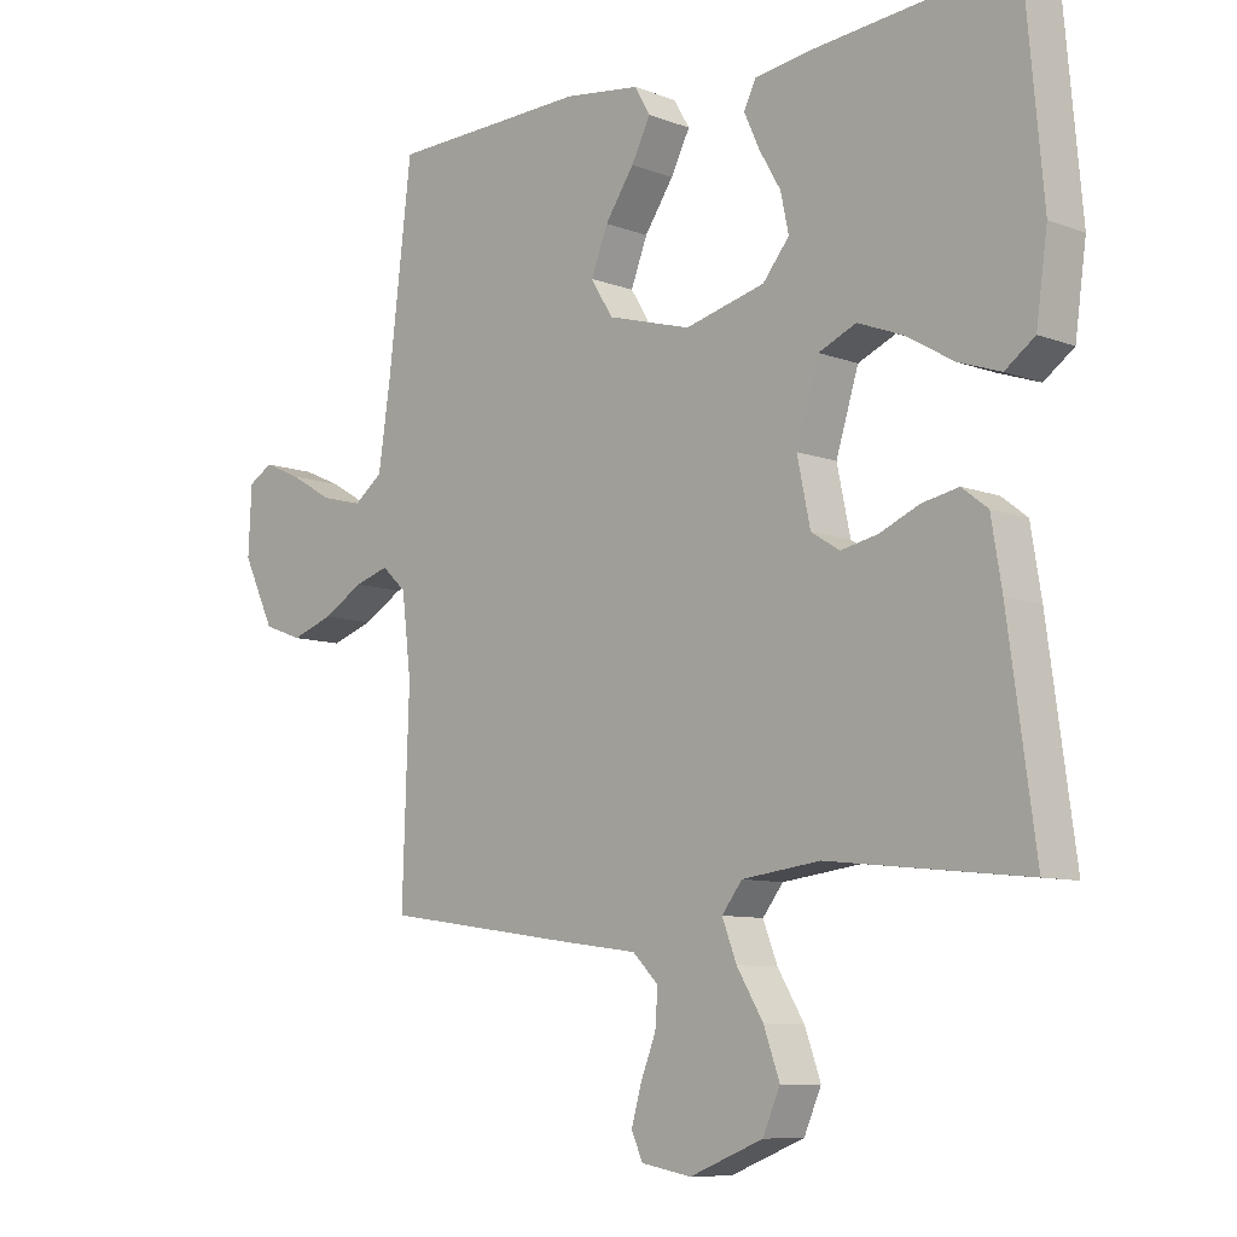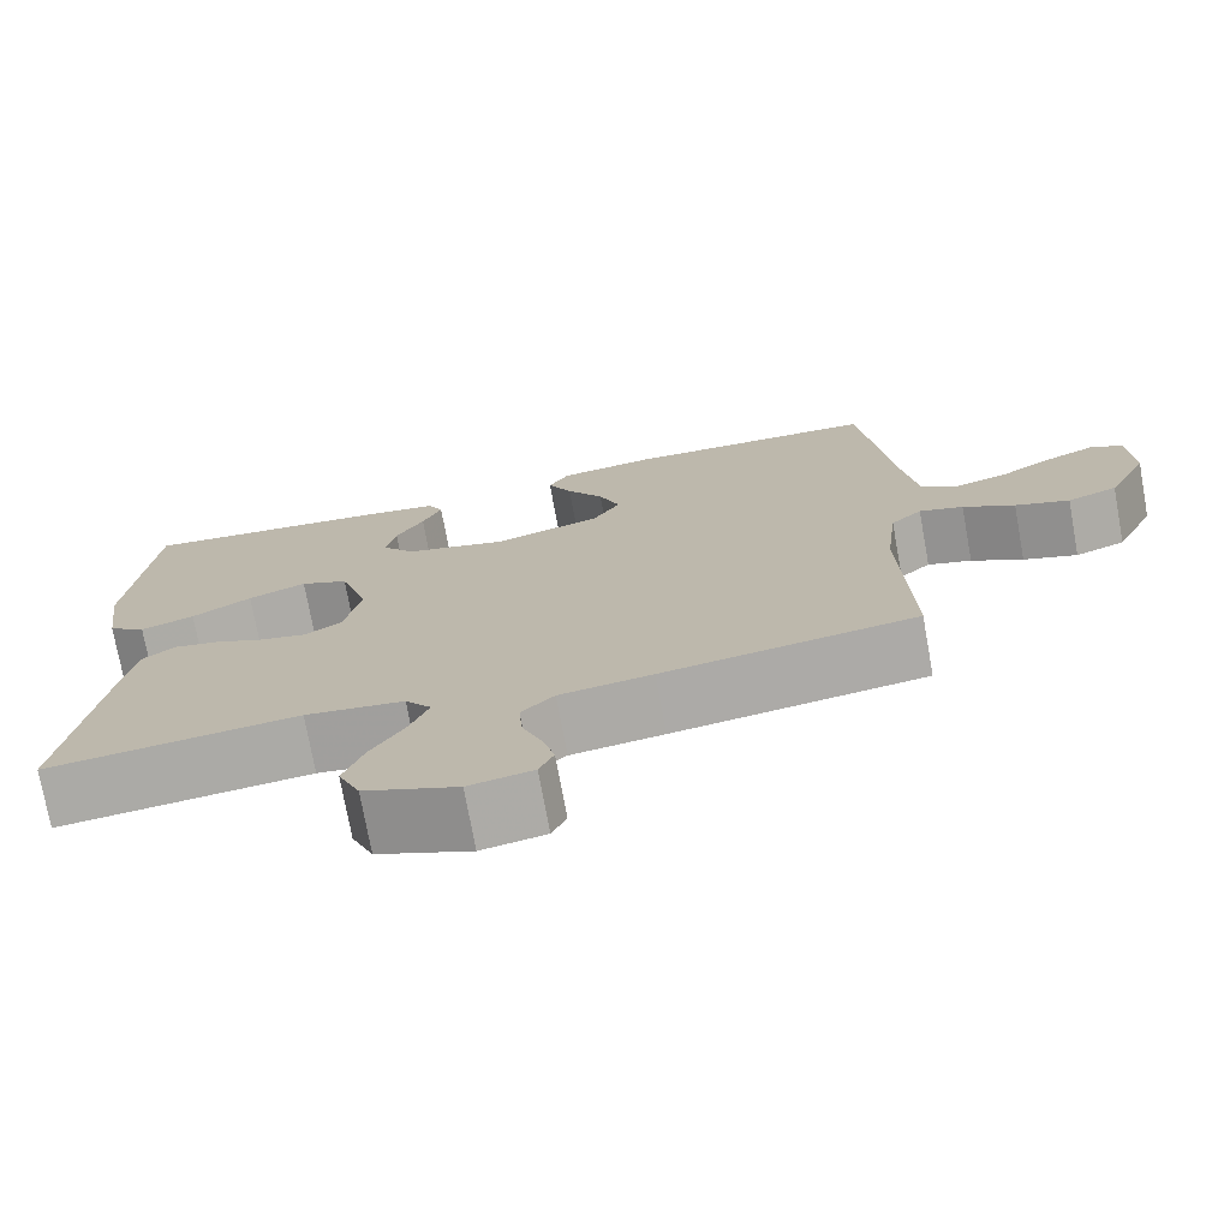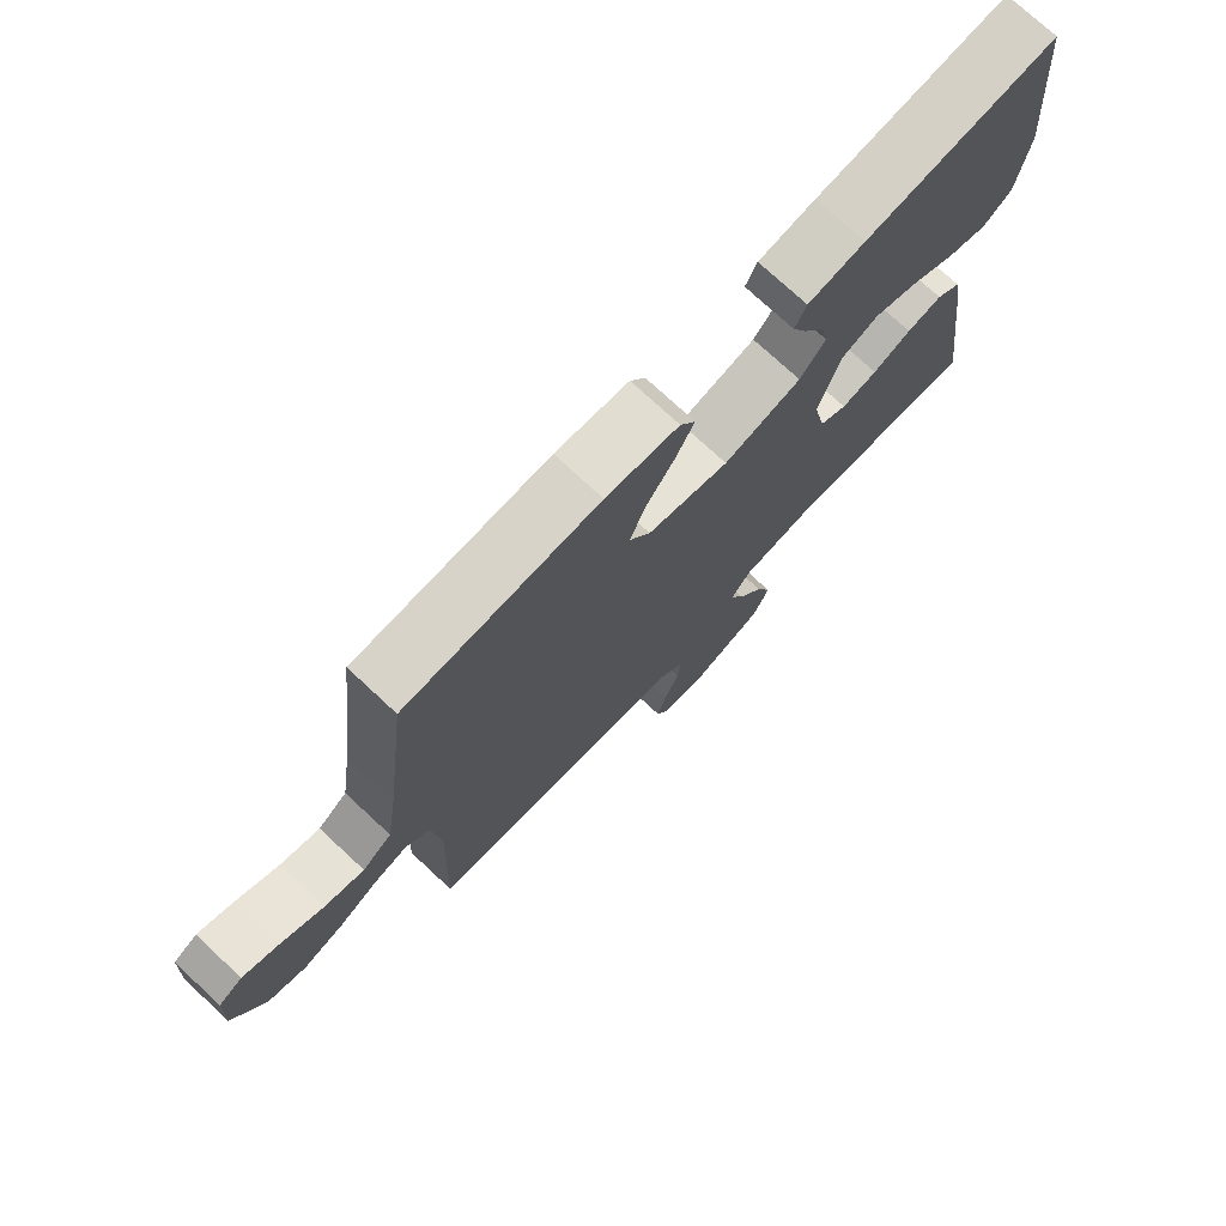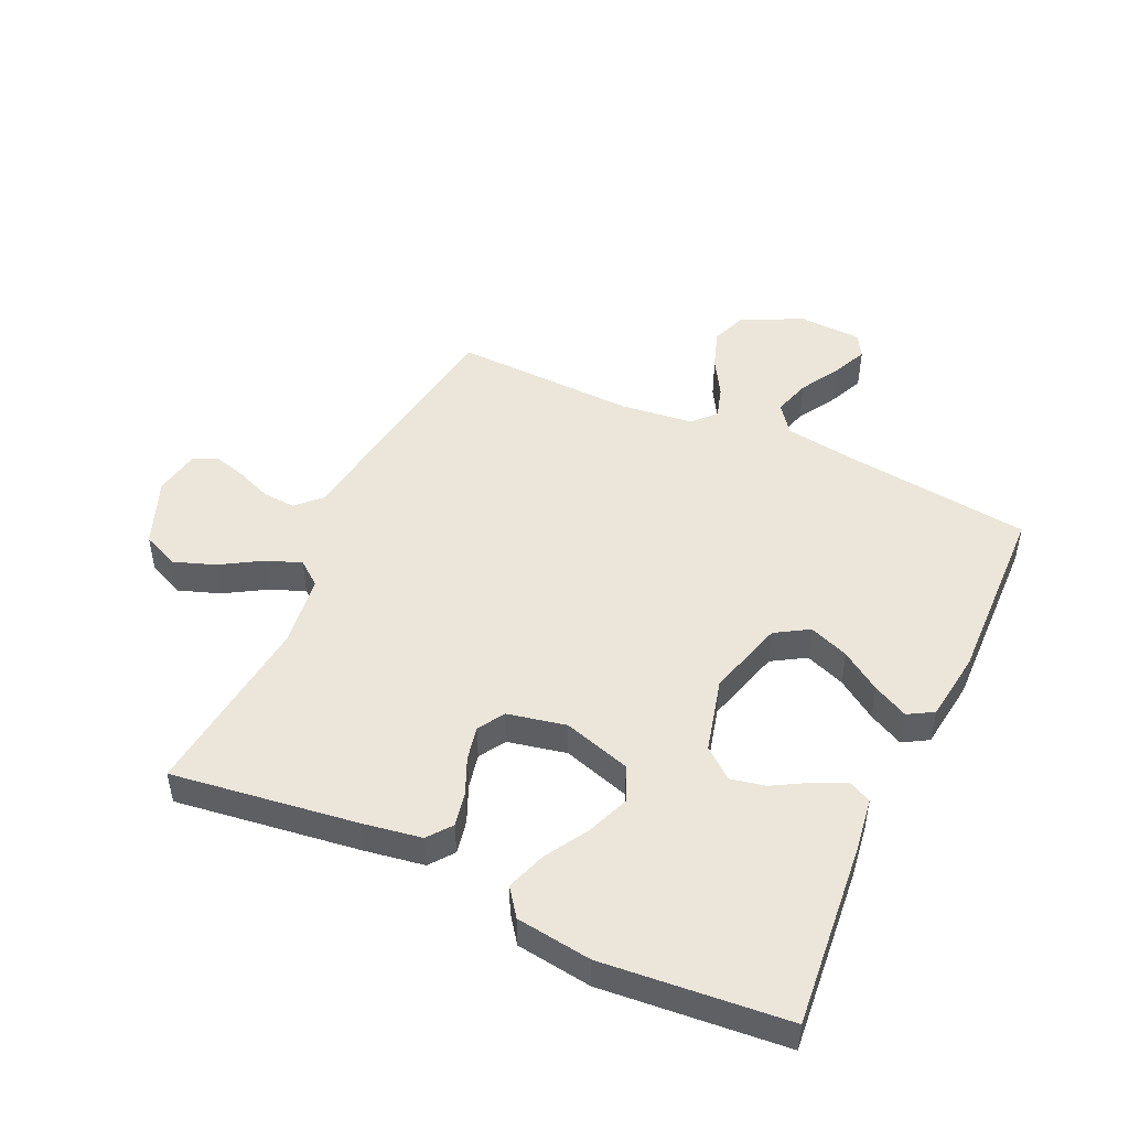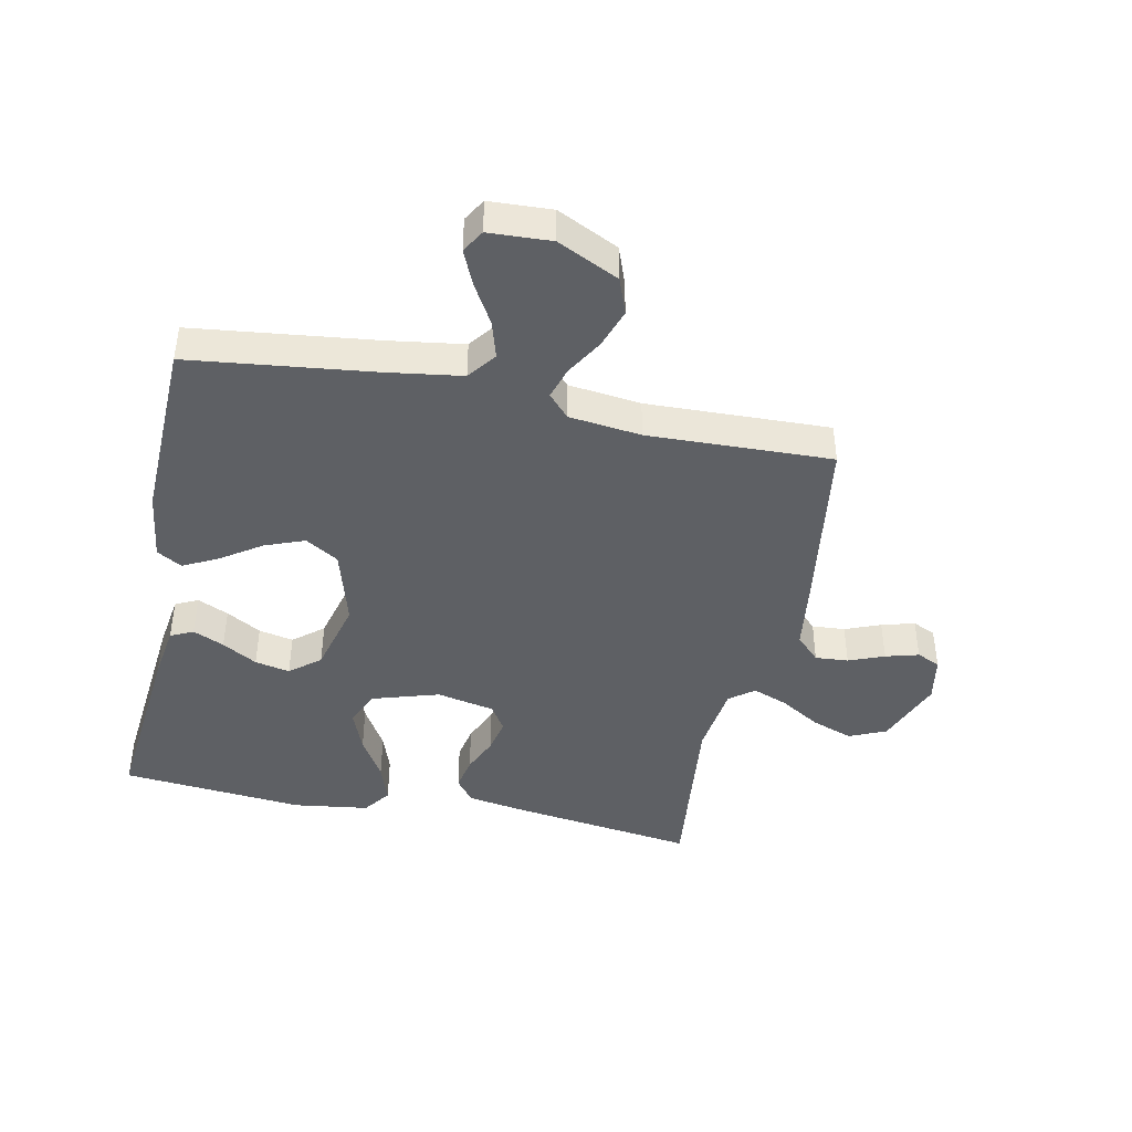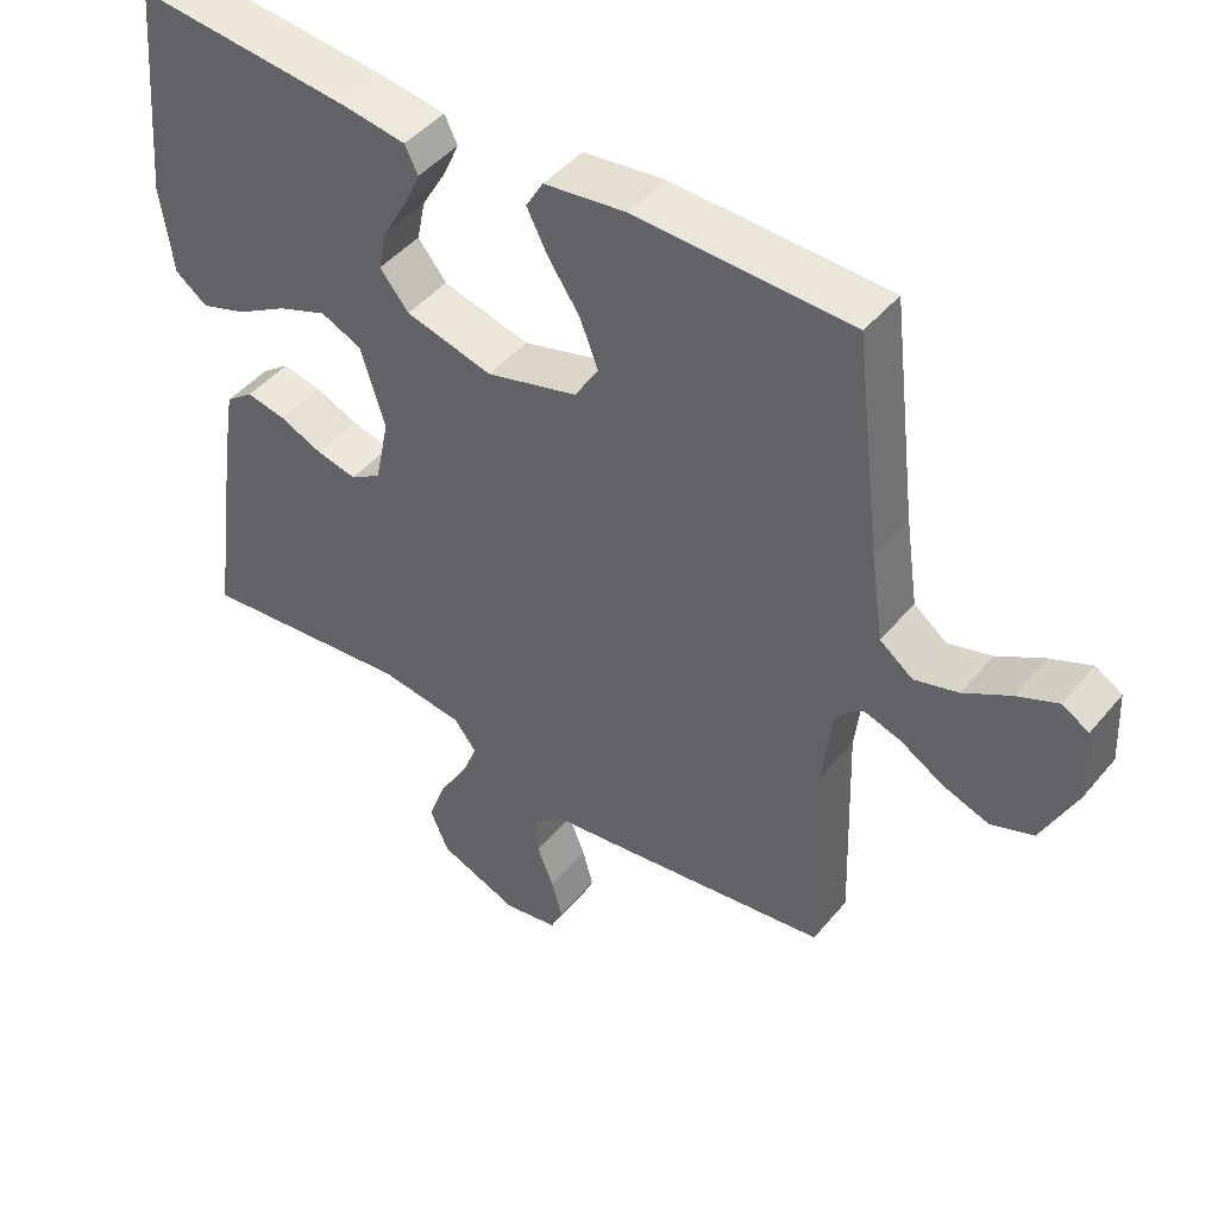
<metadata>
{"format":"obj","ext":"obj","renderer":"f3d","projection":"perspective","resolution":1024,"background":"white","views":[{"elev":-8.8,"azim":-135.5,"up":"+Z"},{"elev":-74.2,"azim":10.3,"up":"+Z"},{"elev":74.8,"azim":132.9,"up":"+Z"},{"elev":48.4,"azim":-65.2,"up":"+Y"},{"elev":-43.1,"azim":78.3,"up":"+Y"},{"elev":45.8,"azim":37.2,"up":"+Z"}]}
</metadata>
<code>
v 0.5 0.07 -0.5
v 0.2 0.07 -0.544
v 0.09 0.07 -0.559
v 0.051 0.07 -0.598
v 0.055 0.07 -0.652
v 0.078 0.07 -0.71
v 0.093 0.07 -0.764
v 0.076 0.07 -0.802
v 0 0.07 -0.816
v -0.111 0.07 -0.772
v -0.137 0.07 -0.712
v -0.113 0.07 -0.645
v -0.073 0.07 -0.579
v -0.051 0.07 -0.522
v -0.082 0.07 -0.482
v -0.2 0.07 -0.467
v -0.5 0.07 -0.5
v -0.459 0.07 -0.2
v -0.443 0.07 -0.103
v -0.404 0.07 -0.073
v -0.349 0.07 -0.084
v -0.289 0.07 -0.11
v -0.233 0.07 -0.122
v -0.19 0.07 -0.095
v -0.17 0.07 0
v -0.204 0.07 0.11
v -0.261 0.07 0.135
v -0.33 0.07 0.108
v -0.401 0.07 0.066
v -0.465 0.07 0.044
v -0.51 0.07 0.077
v -0.527 0.07 0.2
v -0.5 0.07 0.5
v -0.2 0.07 0.471
v -0.111 0.07 0.458
v -0.093 0.07 0.421
v -0.116 0.07 0.37
v -0.149 0.07 0.313
v -0.161 0.07 0.256
v -0.121 0.07 0.207
v 0 0.07 0.176
v 0.127 0.07 0.212
v 0.16 0.07 0.266
v 0.135 0.07 0.331
v 0.091 0.07 0.396
v 0.062 0.07 0.453
v 0.086 0.07 0.494
v 0.2 0.07 0.509
v 0.5 0.07 0.5
v 0.536 0.07 0.2
v 0.554 0.07 0.078
v 0.6 0.07 0.043
v 0.661 0.07 0.061
v 0.726 0.07 0.099
v 0.783 0.07 0.124
v 0.82 0.07 0.102
v 0.825 0.07 0
v 0.777 0.07 -0.1
v 0.718 0.07 -0.122
v 0.654 0.07 -0.1
v 0.593 0.07 -0.064
v 0.541 0.07 -0.048
v 0.504 0.07 -0.082
v 0.49 0.07 -0.2
v 0.5 0 -0.5
v 0.2 0 -0.544
v 0.09 0 -0.559
v 0.051 0 -0.598
v 0.055 0 -0.652
v 0.078 0 -0.71
v 0.093 0 -0.764
v 0.076 0 -0.802
v 0 0 -0.816
v -0.111 0 -0.772
v -0.137 0 -0.712
v -0.113 0 -0.645
v -0.073 0 -0.579
v -0.051 0 -0.522
v -0.082 0 -0.482
v -0.2 0 -0.467
v -0.5 0 -0.5
v -0.459 0 -0.2
v -0.443 0 -0.103
v -0.404 0 -0.073
v -0.349 0 -0.084
v -0.289 0 -0.11
v -0.233 0 -0.122
v -0.19 0 -0.095
v -0.17 0 0
v -0.204 0 0.11
v -0.261 0 0.135
v -0.33 0 0.108
v -0.401 0 0.066
v -0.465 0 0.044
v -0.51 0 0.077
v -0.527 0 0.2
v -0.5 0 0.5
v -0.2 0 0.471
v -0.111 0 0.458
v -0.093 0 0.421
v -0.116 0 0.37
v -0.149 0 0.313
v -0.161 0 0.256
v -0.121 0 0.207
v 0 0 0.176
v 0.127 0 0.212
v 0.16 0 0.266
v 0.135 0 0.331
v 0.091 0 0.396
v 0.062 0 0.453
v 0.086 0 0.494
v 0.2 0 0.509
v 0.5 0 0.5
v 0.536 0 0.2
v 0.554 0 0.078
v 0.6 0 0.043
v 0.661 0 0.061
v 0.726 0 0.099
v 0.783 0 0.124
v 0.82 0 0.102
v 0.825 0 0
v 0.777 0 -0.1
v 0.718 0 -0.122
v 0.654 0 -0.1
v 0.593 0 -0.064
v 0.541 0 -0.048
v 0.504 0 -0.082
v 0.49 0 -0.2
f 58 59 60 61
f 58 61 62
f 57 58 62
f 56 57 62
f 53 54 55 56
f 52 53 56 62
f 51 52 62 63
f 47 48 49 50
f 47 50 51 63
f 44 45 46 47
f 43 44 47 63
f 35 36 37 38
f 33 34 35 38
f 33 38 39
f 32 33 39 40
f 28 29 30 31
f 27 28 31 32
f 19 20 21 22
f 19 22 23
f 16 17 18 19
f 15 16 19 23
f 14 15 23 24
f 10 11 12 13
f 10 13 14
f 9 10 14
f 8 9 14
f 5 6 7 8
f 5 8 14 24
f 64 1 2 3
f 43 63 64 3
f 27 32 40 41
f 26 27 41
f 25 26 41 42
f 4 5 24 25
f 4 25 42
f 3 4 42 43
f 125 124 123 122
f 126 125 122
f 126 122 121
f 126 121 120
f 120 119 118 117
f 126 120 117 116
f 127 126 116 115
f 114 113 112 111
f 127 115 114 111
f 111 110 109 108
f 127 111 108 107
f 102 101 100 99
f 102 99 98 97
f 103 102 97
f 104 103 97 96
f 95 94 93 92
f 96 95 92 91
f 86 85 84 83
f 87 86 83
f 83 82 81 80
f 87 83 80 79
f 88 87 79 78
f 77 76 75 74
f 78 77 74
f 78 74 73
f 78 73 72
f 72 71 70 69
f 88 78 72 69
f 67 66 65 128
f 67 128 127 107
f 105 104 96 91
f 105 91 90
f 106 105 90 89
f 89 88 69 68
f 106 89 68
f 107 106 68 67
f 1 65 66 2
f 2 66 67 3
f 3 67 68 4
f 4 68 69 5
f 5 69 70 6
f 6 70 71 7
f 7 71 72 8
f 8 72 73 9
f 9 73 74 10
f 10 74 75 11
f 11 75 76 12
f 12 76 77 13
f 13 77 78 14
f 14 78 79 15
f 15 79 80 16
f 16 80 81 17
f 17 81 82 18
f 18 82 83 19
f 19 83 84 20
f 20 84 85 21
f 21 85 86 22
f 22 86 87 23
f 23 87 88 24
f 24 88 89 25
f 25 89 90 26
f 26 90 91 27
f 27 91 92 28
f 28 92 93 29
f 29 93 94 30
f 30 94 95 31
f 31 95 96 32
f 32 96 97 33
f 33 97 98 34
f 34 98 99 35
f 35 99 100 36
f 36 100 101 37
f 37 101 102 38
f 38 102 103 39
f 39 103 104 40
f 40 104 105 41
f 41 105 106 42
f 42 106 107 43
f 43 107 108 44
f 44 108 109 45
f 45 109 110 46
f 46 110 111 47
f 47 111 112 48
f 48 112 113 49
f 49 113 114 50
f 50 114 115 51
f 51 115 116 52
f 52 116 117 53
f 53 117 118 54
f 54 118 119 55
f 55 119 120 56
f 56 120 121 57
f 57 121 122 58
f 58 122 123 59
f 59 123 124 60
f 60 124 125 61
f 61 125 126 62
f 62 126 127 63
f 63 127 128 64
f 64 128 65 1

</code>
